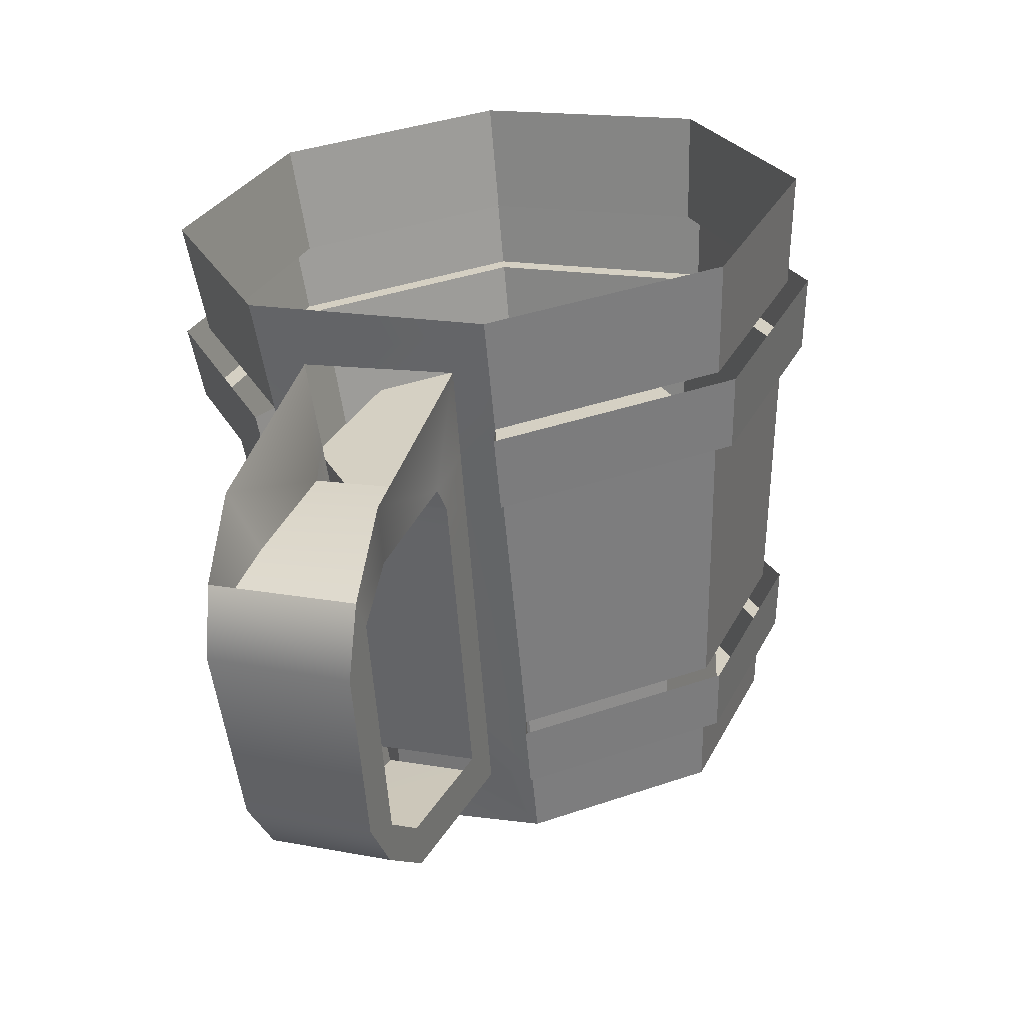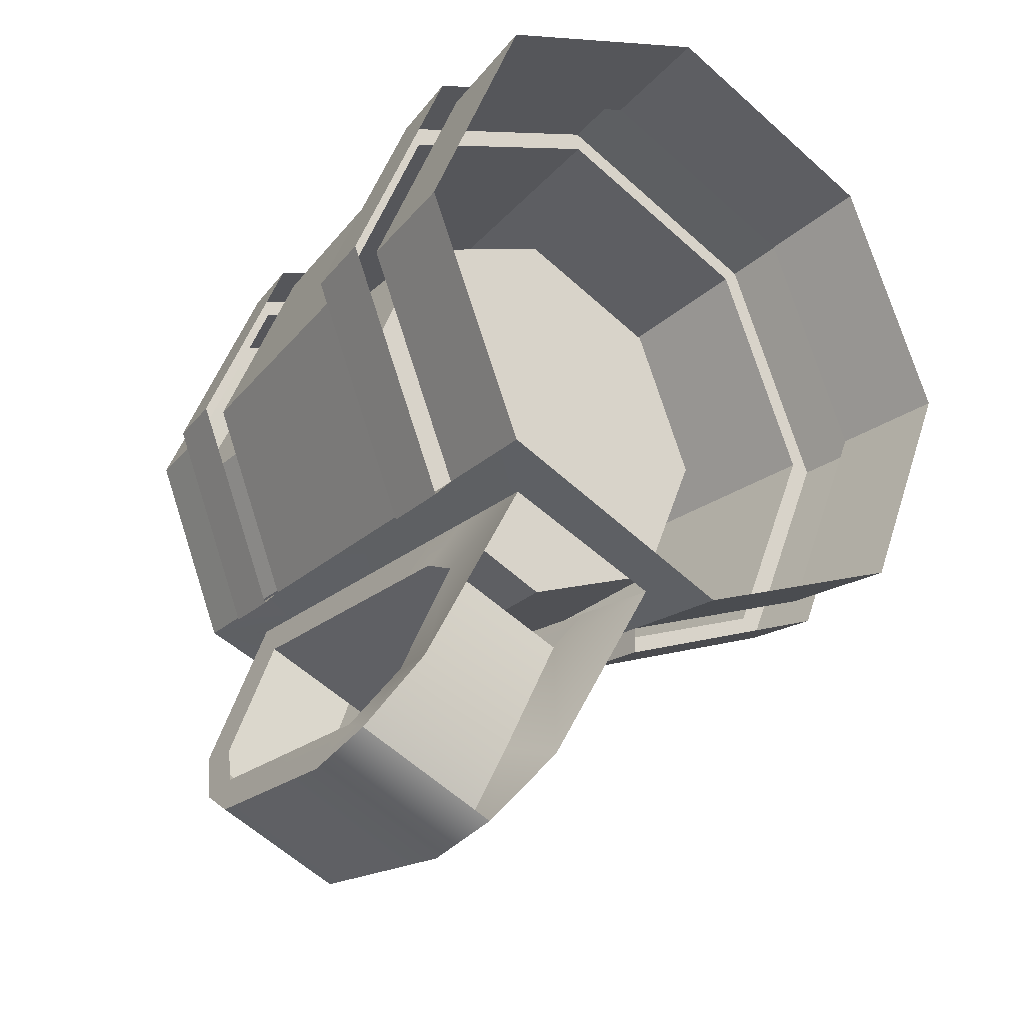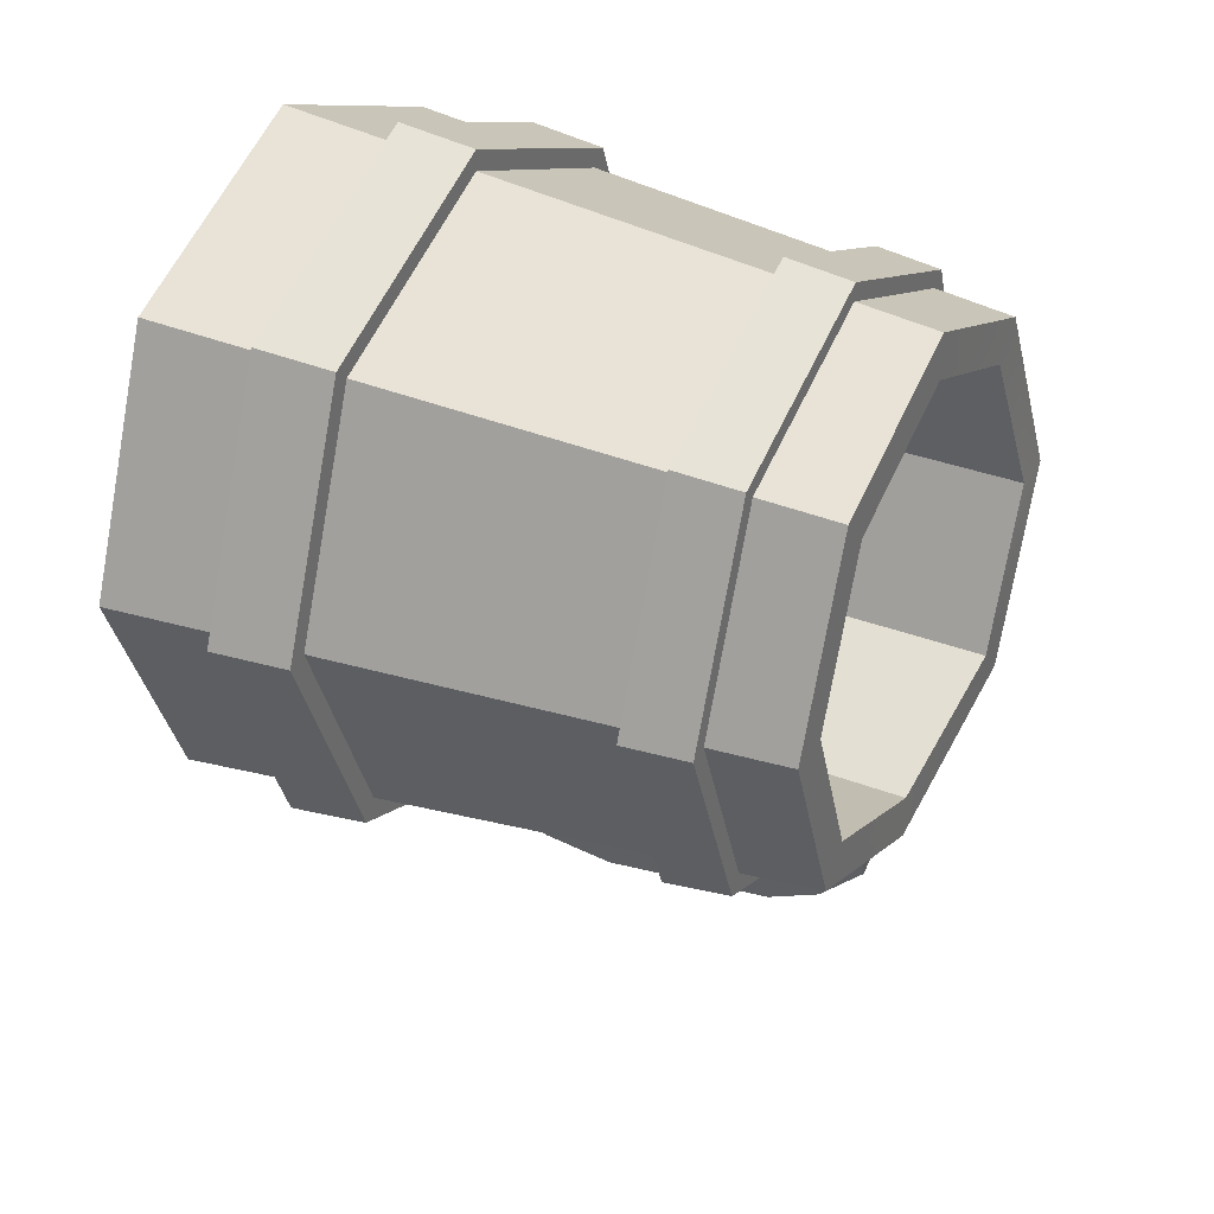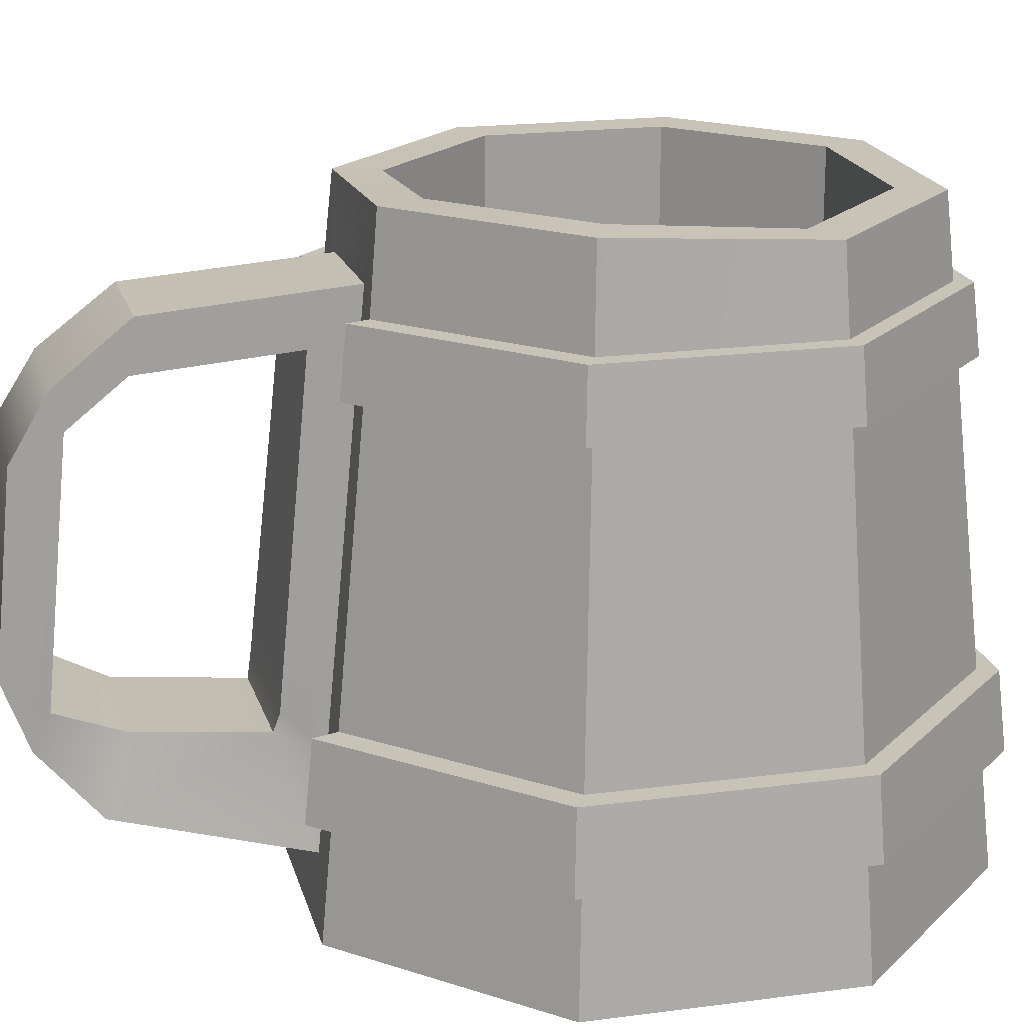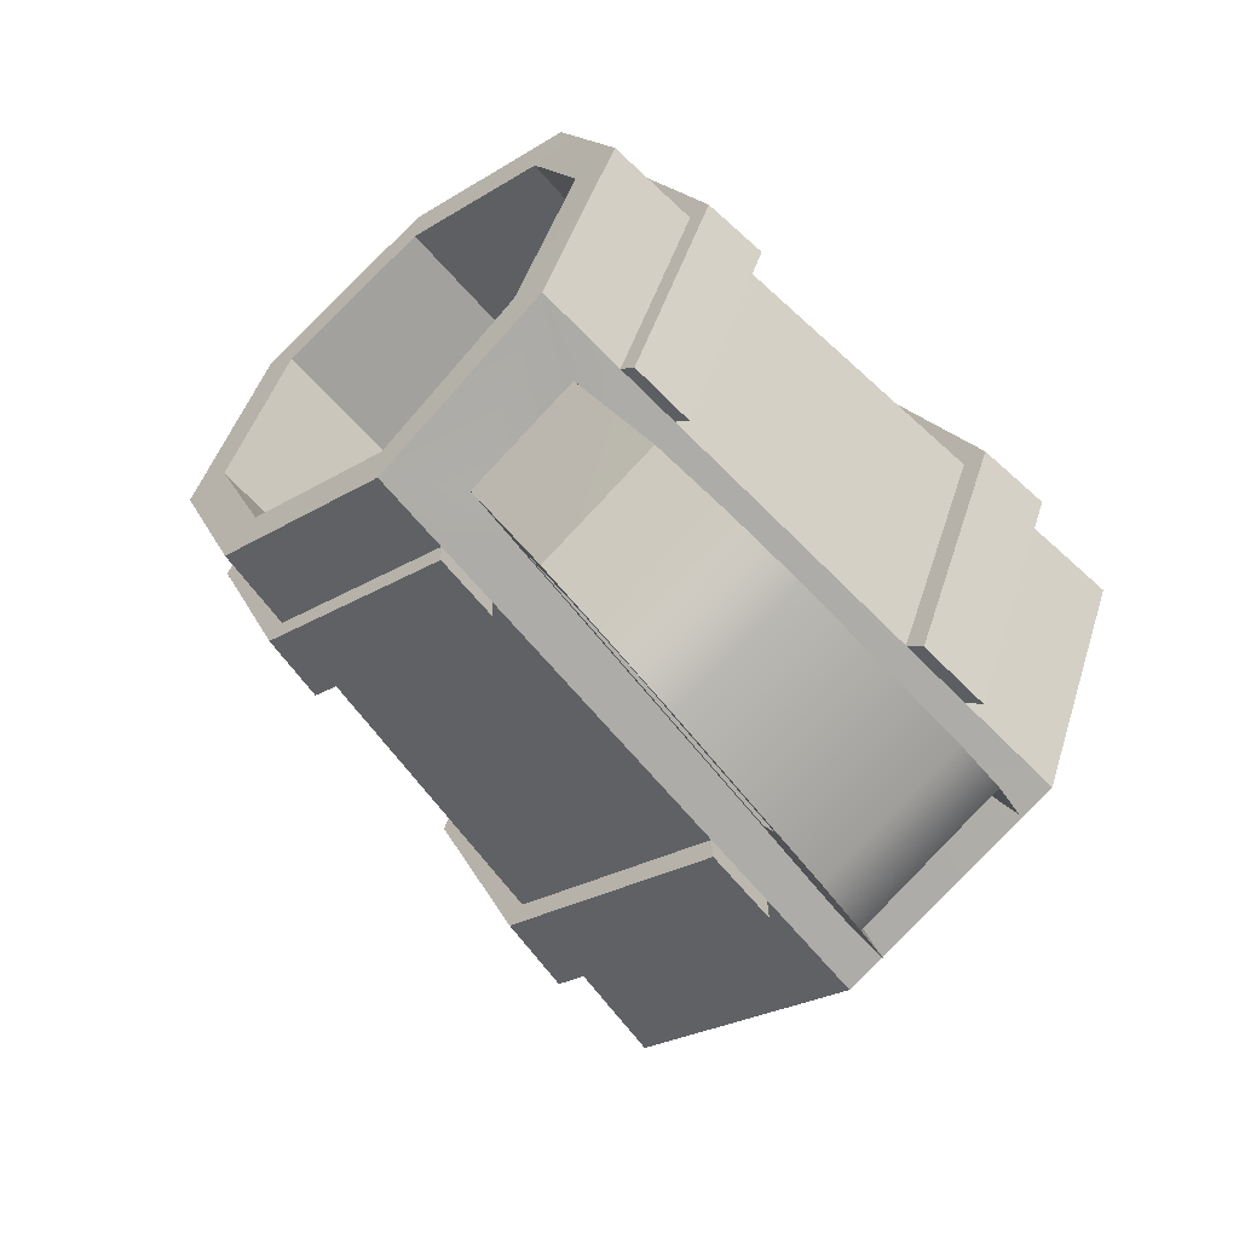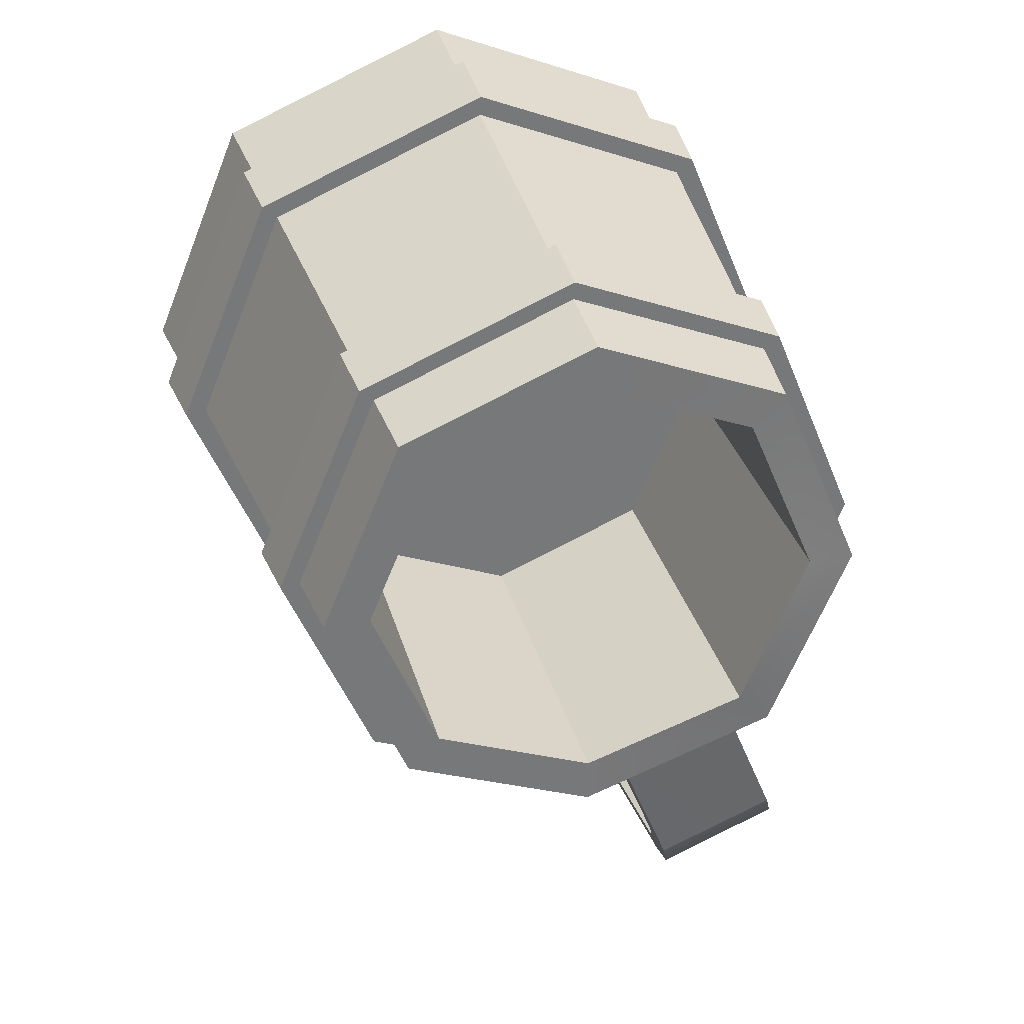
<metadata>
{"format":"obj","ext":"obj","renderer":"f3d","projection":"perspective","resolution":1024,"background":"white","views":[{"elev":-62.5,"azim":5.0,"up":"+Z"},{"elev":-27.3,"azim":-36.8,"up":"+Z"},{"elev":35.0,"azim":117.2,"up":"+Z"},{"elev":19.6,"azim":-81.3,"up":"+Y"},{"elev":-58.2,"azim":-140.1,"up":"+Z"},{"elev":32.9,"azim":165.1,"up":"+Z"}]}
</metadata>
<code>
v  0.1457 0 -0
v  0.103 0 -0.103
v  0 0 -0.1457
v  -0.103 0 -0.103
v  -0.1457 0 -0
v  -0.103 0 0.103
v  0 0 0.1457
v  0.103 0 0.103
v  0.1155 0.2744 -0
v  0.0817 0.2744 -0.0817
v  0 0.2744 -0.1155
v  -0.0817 0.2803 -0.0817
v  -0.1155 0.2803 -0
v  -0.0817 0.2744 0.0817
v  0 0.2744 0.1155
v  0.0817 0.2744 0.0817
v  -0.0157 0.0249 -0.1367
v  -0.0817 0.0276 -0.1084
v  -0.0699 0.2489 -0.0892
v  -0.0199 0.2471 -0.1107
v  -0.0465 0.0485 -0.2099
v  -0.1114 0.0505 -0.1822
v  -0.1012 0.2421 -0.1656
v  -0.0501 0.2405 -0.1874
v  -0.0576 0.0792 -0.2326
v  -0.1205 0.0801 -0.2058
v  -0.1132 0.2175 -0.1939
v  -0.0601 0.2164 -0.2165
v  -0.0632 0.1094 -0.2417
v  -0.1241 0.1091 -0.2159
v  -0.1198 0.1904 -0.2089
v  -0.0647 0.1898 -0.2323
v  -0.0813 0.0764 -0.1249
v  -0.0784 0.2259 -0.1088
v  -0.1026 0.2206 -0.168
v  -0.1119 0.2015 -0.19
v  -0.117 0.1805 -0.2016
v  -0.1204 0.1175 -0.207
v  -0.1176 0.095 -0.1992
v  -0.1018 0.0821 -0.1749
v  -0.0265 0.2241 -0.131
v  -0.0271 0.0744 -0.1481
v  -0.0483 0.0805 -0.1978
v  -0.0557 0.094 -0.2255
v  -0.0601 0.1174 -0.2326
v  -0.0613 0.1798 -0.2253
v  -0.0577 0.2003 -0.2131
v  -0.0499 0.2191 -0.1905
v  0.096 0.2744 -0
v  0.0679 0.2744 -0.0679
v  0 0.2744 -0.096
v  -0.0679 0.2803 -0.0679
v  -0.096 0.2803 -0
v  -0.0679 0.2744 0.0679
v  0 0.2744 0.096
v  0.0679 0.2744 0.0679
v  0.096 0.1216 -0
v  0.0679 0.1216 -0.0679
v  0 0.1216 -0.096
v  -0.0679 0.1216 -0.0679
v  -0.096 0.1216 -0
v  -0.0679 0.1216 0.0679
v  0 0.1216 0.096
v  0.0679 0.1216 0.0679
v  -0.0261 0.2025 -0.1336
v  -0.0193 0.2191 -0.1139
v  0 0.2399 -0.1193
v  0.0844 0.2399 -0.0844
v  0.1193 0.2399 -0
v  0.0844 0.2399 0.0844
v  0 0.2399 0.1193
v  -0.0844 0.2399 0.0844
v  -0.1193 0.2399 -0
v  -0.0844 0.2399 -0.0844
v  -0.0714 0.2211 -0.0916
v  -0.0795 0.2043 -0.1107
v  -0.0258 0.1847 -0.1356
v  -0.0189 0.1962 -0.1166
v  0 0.2115 -0.1224
v  0.0866 0.2115 -0.0866
v  0.1224 0.2115 -0
v  0.0866 0.2115 0.0866
v  0 0.2115 0.1224
v  -0.0866 0.2115 0.0866
v  -0.1224 0.2115 -0
v  -0.0866 0.2115 -0.0866
v  -0.0726 0.1982 -0.0936
v  -0.0805 0.1866 -0.1122
v  -0.0239 0.0842 -0.1474
v  -0.0165 0.0665 -0.1318
v  0 0.0514 -0.14
v  0.099 0.0514 -0.099
v  0.14 0.0514 -0
v  0.099 0.0514 0.099
v  0 0.0514 0.14
v  -0.099 0.0514 0.099
v  -0.14 0.0514 -0
v  -0.099 0.0514 -0.099
v  -0.0795 0.069 -0.1048
v  -0.0858 0.0864 -0.1209
v  -0.0243 0.1054 -0.1449
v  -0.017 0.0939 -0.1286
v  0 0.0852 -0.1363
v  0.0964 0.0852 -0.0964
v  0.1363 0.0852 -0
v  0.0964 0.0852 0.0964
v  0 0.0852 0.1363
v  -0.0964 0.0852 0.0964
v  -0.1363 0.0852 -0
v  -0.0964 0.0852 -0.0964
v  -0.0781 0.0963 -0.1024
v  -0.0847 0.1076 -0.1191
v  -0.0004 0.2115 -0.1324
v  -0.0004 0.2399 -0.1291
v  0.0901 0.2399 -0.0916
v  0.1276 0.2399 -0.0011
v  0.0901 0.2399 0.0894
v  -0.0004 0.2399 0.1269
v  -0.091 0.2399 0.0894
v  -0.1285 0.2399 -0.0011
v  -0.091 0.2399 -0.0916
v  -0.0933 0.2115 -0.094
v  -0.1318 0.2115 -0.0011
v  -0.0933 0.2115 0.0918
v  -0.0004 0.2115 0.1303
v  0.0924 0.2115 0.0918
v  0.1309 0.2115 -0.0011
v  0.0924 0.2115 -0.094
v  -0.1039 0.0852 -0.1047
v  -0.1068 0.0514 -0.1075
v  -0.1508 0.0514 -0.0012
v  -0.1068 0.0514 0.105
v  -0.0005 0.0514 0.149
v  0.1057 0.0514 0.105
v  0.1497 0.0514 -0.0012
v  0.1057 0.0514 -0.1075
v  -0.0005 0.0514 -0.1515
v  -0.0005 0.0852 -0.1475
v  0.1029 0.0852 -0.1047
v  0.1458 0.0852 -0.0012
v  0.1029 0.0852 0.1022
v  -0.0005 0.0852 0.145
v  -0.1039 0.0852 0.1022
v  -0.1468 0.0852 -0.0012
o Chope
g Chope
f 92 93 1 2
f 91 92 2 3
f 30 31 32 29
f 97 98 4 5
f 96 97 5 6
f 95 96 6 7
f 94 95 7 8
f 93 94 8 1
f 58 59 60 61 62 63 64 57
f 3 4 18 17
f 98 99 18 4
f 12 11 20 19
f 67 66 20 11
f 20 24 23 19
f 24 28 27 23
f 26 30 29 25
f 39 36 37 38
f 28 32 31 27
f 47 44 45 46
f 99 100 33 18
f 23 35 34 19
f 27 36 35 23
f 31 37 36 27
f 30 38 37 31
f 30 26 39 38
f 26 22 40 39
f 22 18 33 40
f 66 65 41 20
f 21 43 42 17
f 25 44 43 21
f 29 45 44 25
f 32 46 45 29
f 32 28 47 46
f 28 24 48 47
f 24 20 41 48
f 40 33 42 43
f 47 36 39 44
f 44 39 40 43
f 10 50 49 9
f 12 52 51 11
f 13 53 52 12
f 14 54 53 13
f 16 56 55 15
f 50 58 57 49
f 51 59 58 50
f 51 52 60 59
f 53 61 60 52
f 54 62 61 53
f 55 63 62 54
f 56 64 63 55
f 49 57 64 56
f 9 69 68 10
f 10 68 67 11
f 12 74 73 13
f 14 13 73 72
f 14 72 71 15
f 15 71 70 16
f 16 70 69 9
f 74 12 19 75
f 79 78 66 67
f 75 19 34 76
f 78 77 65 66
f 116 127 128 115
f 115 128 113 114
f 121 122 123 120
f 120 123 124 119
f 119 124 125 118
f 118 125 126 117
f 117 126 127 116
f 86 74 75 87
f 87 75 76 88
f 103 102 78 79
f 102 101 77 78
f 140 135 136 139
f 139 136 137 138
f 129 130 131 144
f 144 131 132 143
f 143 132 133 142
f 142 133 134 141
f 141 134 135 140
f 110 111 99 98
f 111 112 100 99
f 91 3 17 90
f 90 17 42 89
f 103 91 90 102
f 102 90 89 101
f 81 105 104 80
f 80 104 103 79
f 86 110 109 85
f 85 109 108 84
f 84 108 107 83
f 83 107 106 82
f 82 106 105 81
f 110 86 87 111
f 111 87 88 112
f 79 67 114 113
f 67 68 115 114
f 68 69 116 115
f 69 70 117 116
f 71 118 117 70
f 72 119 118 71
f 73 120 119 72
f 74 121 120 73
f 86 122 121 74
f 98 130 129 110
f 91 103 138 137
f 103 104 139 138
f 104 105 140 139
f 105 106 141 140
f 107 142 141 106
f 108 143 142 107
f 109 144 143 108
f 110 129 144 109
f 89 42 33 100
f 101 89 100 112
f 77 101 112 88
f 65 77 88 76
f 41 65 76 34
f 55 54 14 15
f 49 56 16 9
f 51 50 10 11

</code>
